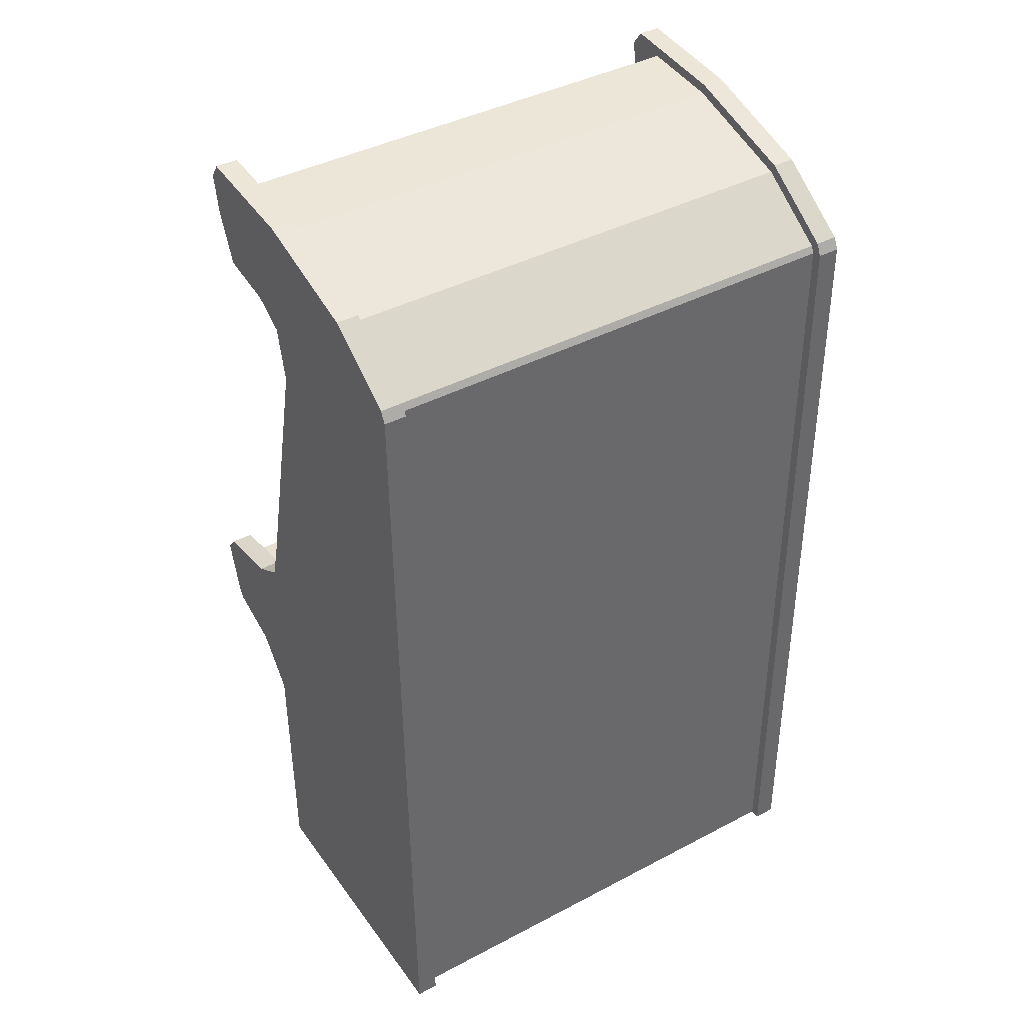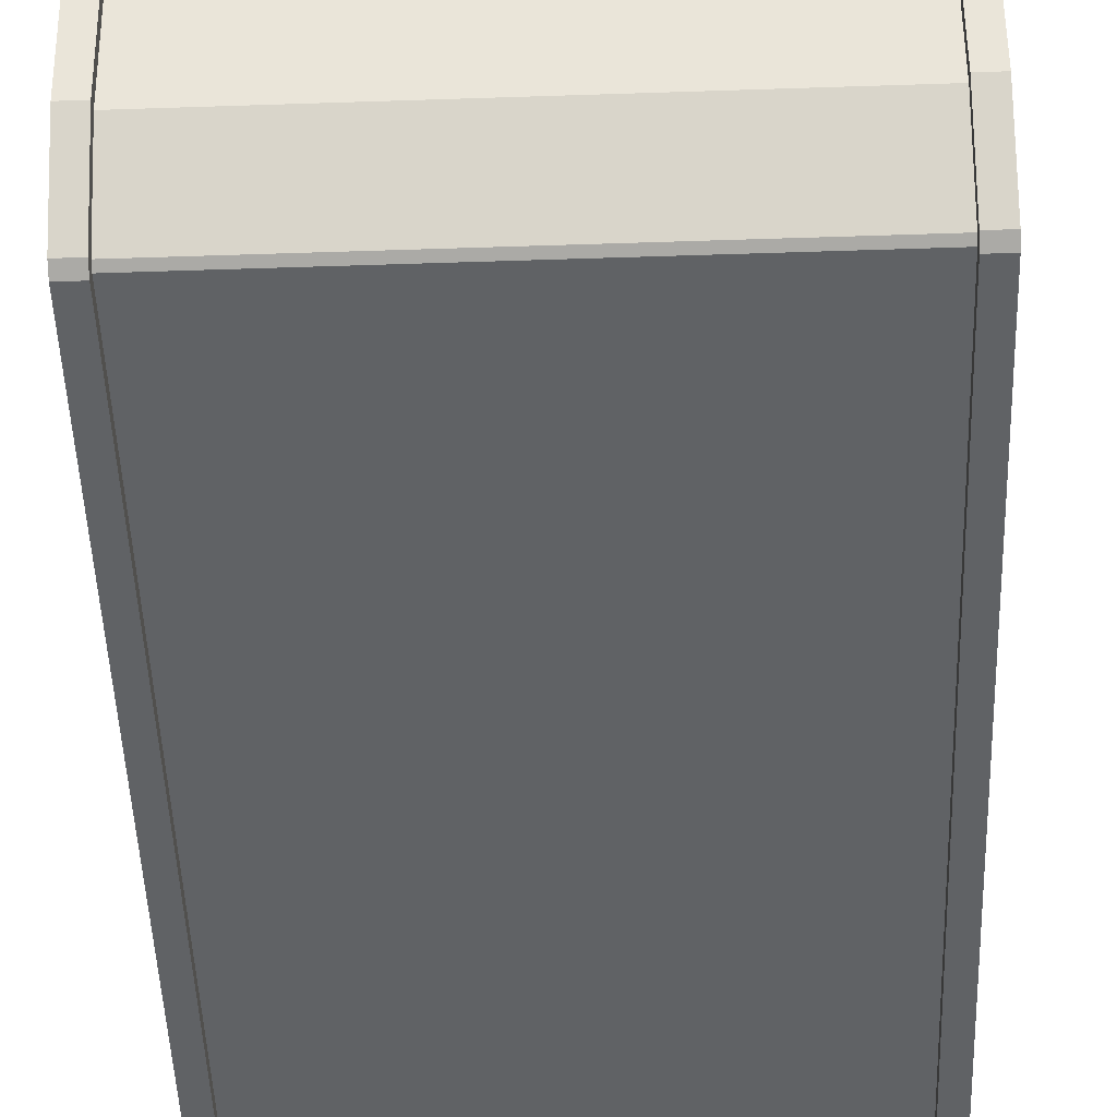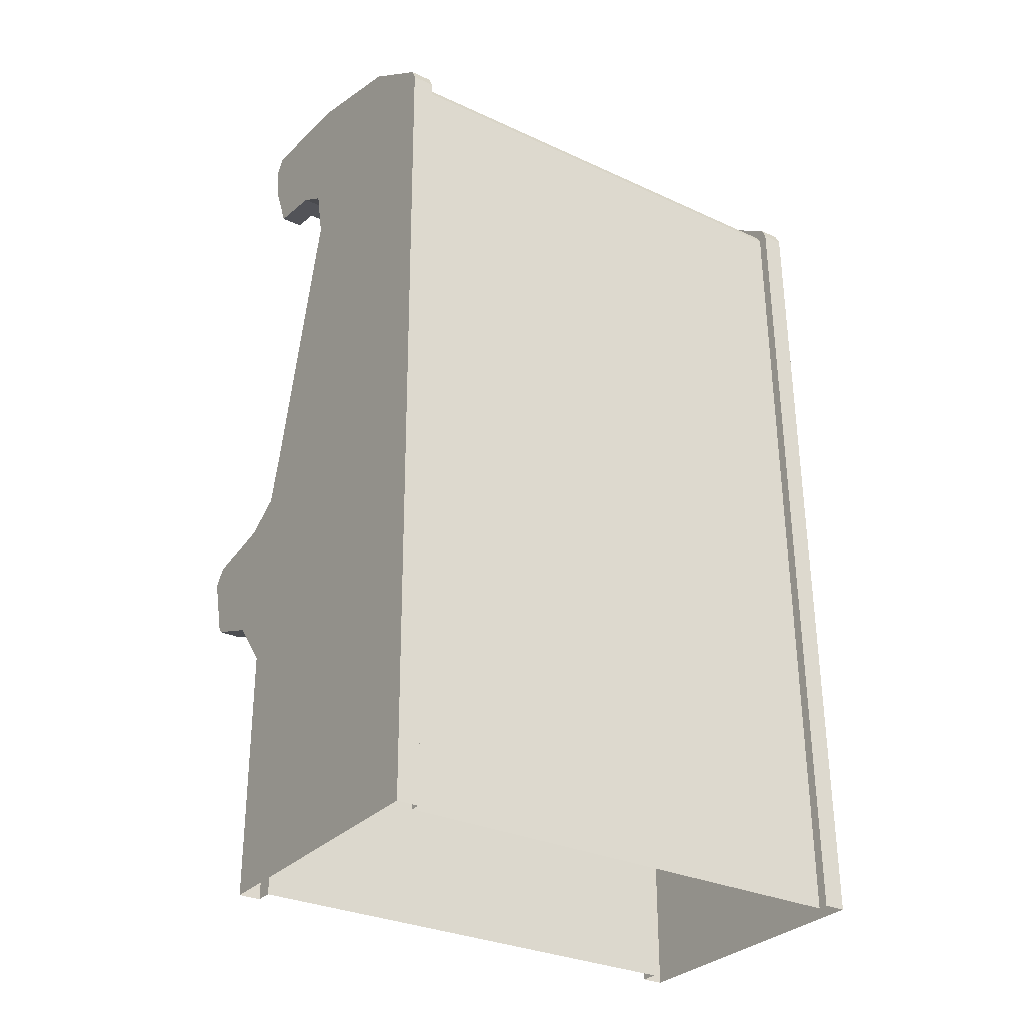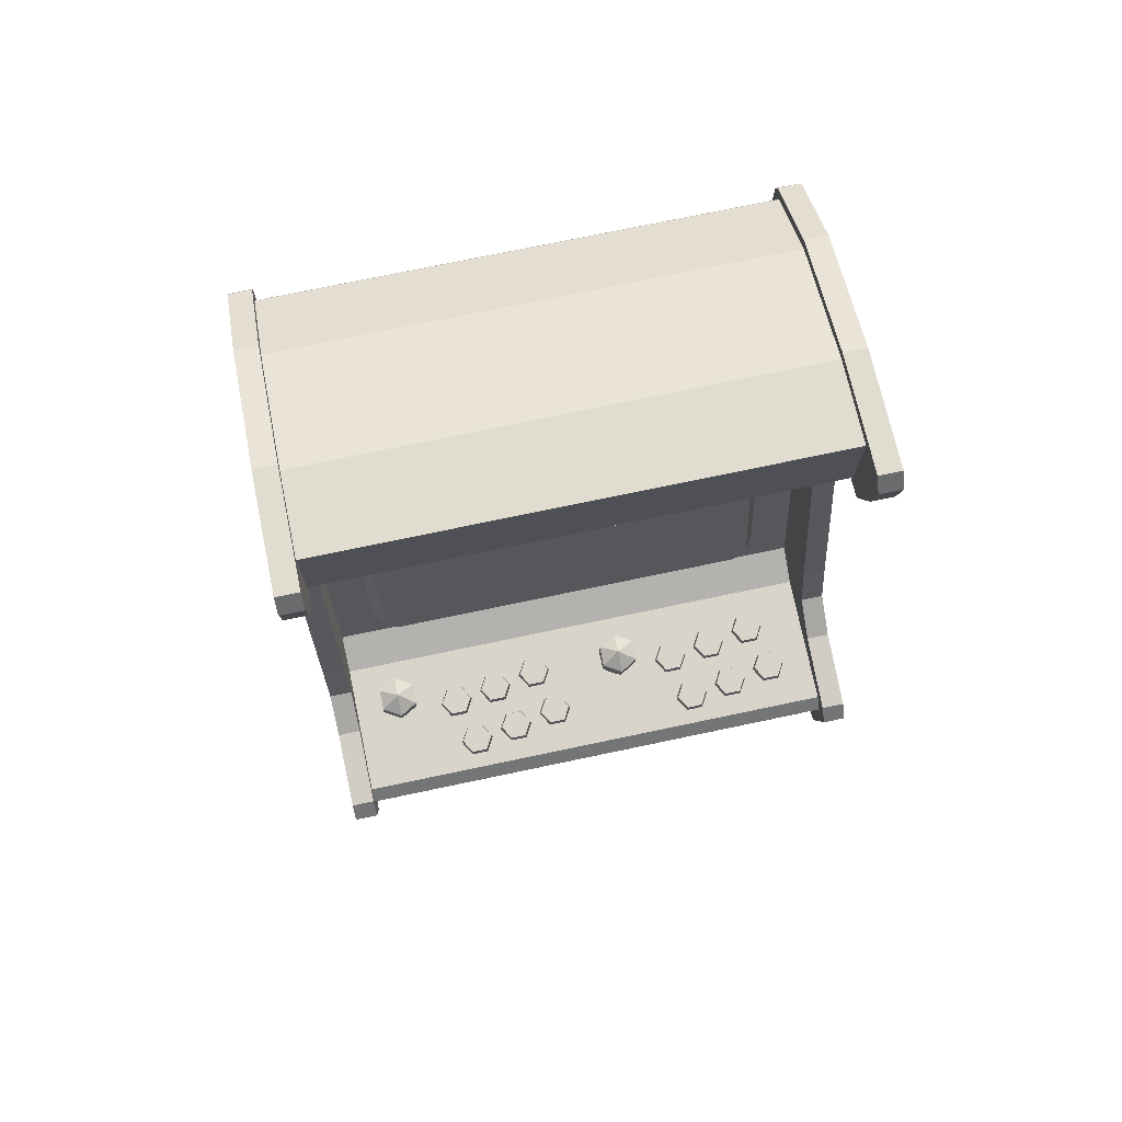
<metadata>
{"format":"obj","ext":"obj","renderer":"f3d","projection":"perspective","resolution":1024,"background":"white","views":[{"elev":41.1,"azim":147.4,"up":"+Y"},{"elev":-49.8,"azim":-177.9,"up":"+Z"},{"elev":-30.1,"azim":146.0,"up":"+Y"},{"elev":73.6,"azim":-11.9,"up":"+Y"}]}
</metadata>
<code>
o Mesh_0357
v -21.85 33.05 23.61
v -21.85 34.33 22.58
v -21.85 28.1 22.3
v -21.85 71.13 15.04
v -21.85 75.18 16.7
v -21.85 70.4 10.35
v -21.85 68.79 7.665
v -21.85 78.41 17.24
v -21.85 79.71 16.3
v -21.85 78.99 6.768
v -21.85 76.15 -3.354
v -21.85 64.33 6.744
v -21.85 41.51 12.28
v -21.85 37.39 13.41
v -21.85 71.88 -9.701
v -21.85 70.92 -10.17
v -21.85 -1e-06 -11.02
v -21.85 1e-06 14.03
v -21.85 21.65 14.03
v -21.85 25.75 17.29
v -21.85 35.46 16.48
v -21.85 27.48 21.95
v -20.01 41.51 12.28
v -20.01 64.33 6.744
v -20.01 37.39 13.41
v -20.01 35.46 16.48
v -20.01 34.33 22.58
v -20.01 33.05 23.61
v -20.01 25.75 17.29
v -20.01 27.48 21.95
v -20.01 68.79 7.665
v -20.01 70.4 10.35
v -20.01 71.13 15.04
v -20.01 75.18 16.7
v -20.01 78.41 17.24
v -20.01 79.71 16.3
v -20.01 78.99 6.768
v -20.01 76.15 -3.354
v -20.01 71.88 -9.701
v -20.01 70.92 -10.17
v -20.01 -1e-06 -11.02
v -20.01 28.1 22.3
v -20.01 1e-06 14.03
v -20.01 21.65 14.03
v -20.01 35.11 7.824
v -20.01 63.25 2.643
v -20.01 33.65 10.63
v -20.01 33.25 21.32
v -20.01 32.15 22.21
v -20.01 28.17 21.45
v -20.01 25.67 12.25
v -20.01 1e-06 12.54
v -20.01 70.72 -9.319
v -20.01 -1e-06 -10.17
v -20.01 71.3 -9.035
v -20.01 75.37 -2.991
v -20.01 78.14 6.917
v -20.01 78.66 13.69
v -20.01 71.7 13.66
v -20.01 71.24 10.05
v -20.01 69.71 6.617
v 20.01 70.72 -9.319
v 20.01 -1e-06 -10.17
v 20.01 71.3 -9.035
v 20.01 75.37 -2.991
v 20.01 78.14 6.917
v 20.01 78.66 13.69
v 20.01 71.7 13.66
v 20.01 71.26 10.05
v 20.01 69.71 6.617
v 20.01 63.25 2.643
v 20.01 35.11 7.824
v 20.01 33.65 10.63
v 20.01 33.25 21.32
v 20.01 32.15 22.21
v 20.01 28.17 21.45
v 20.01 25.67 12.25
v 20.01 1e-06 12.54
v 21.85 27.48 21.95
v 21.85 25.75 17.29
v 21.85 28.1 22.3
v 21.85 1e-06 14.03
v 21.85 -1e-06 -11.02
v 21.85 21.65 14.03
v 21.85 71.88 -9.701
v 21.85 76.15 -3.354
v 21.85 70.92 -10.17
v 21.85 78.99 6.768
v 21.85 79.71 16.3
v 21.85 78.41 17.24
v 21.85 75.18 16.7
v 21.85 71.13 15.04
v 21.85 70.4 10.35
v 21.85 68.79 7.665
v 21.85 64.33 6.744
v 21.85 41.51 12.28
v 21.85 37.39 13.41
v 21.85 35.46 16.48
v 21.85 34.33 22.58
v 21.85 33.05 23.61
v 20.01 64.33 6.744
v 20.01 41.51 12.28
v 20.01 37.39 13.41
v 20.01 35.46 16.48
v 20.01 34.33 22.58
v 20.01 33.05 23.61
v 20.01 27.48 21.95
v 20.01 25.75 17.29
v 20.01 68.79 7.665
v 20.01 70.4 10.35
v 20.01 71.13 15.04
v 20.01 75.18 16.7
v 20.01 78.41 17.24
v 20.01 79.71 16.3
v 20.01 78.99 6.768
v 20.01 76.15 -3.354
v 20.01 71.88 -9.701
v 20.01 70.92 -10.17
v 20.01 -1e-06 -11.02
v 20.01 28.1 22.3
v 20.01 21.65 14.03
v 20.01 1e-06 14.03
v -14.81 60.4 4.858
v -15.91 59.33 5.056
v 14.81 60.4 4.858
v -15.91 39.68 8.674
v -14.81 38.61 8.872
v 14.81 38.61 8.872
v 15.91 39.68 8.674
v 15.91 59.33 5.056
v -15.23 61.06 2.907
v 15.23 61.06 2.907
v -16.91 59.41 3.211
v -16.91 38.95 6.979
v -15.23 37.3 7.283
v 15.23 37.3 7.283
v 16.91 38.95 6.979
v 16.91 59.41 3.211
v 17 33.43 16.54
v 16.94 34 16.68
v 17.68 33.38 17.73
v 17.56 33.95 17.75
v 15.63 33.43 16.54
v 15.69 34 16.68
v 14.95 33.38 17.73
v 15.07 33.95 17.75
v 15.63 33.33 18.91
v 15.69 33.91 18.83
v 17 33.33 18.91
v 16.94 33.91 18.83
v 15.87 33.56 12.86
v 15.81 34.13 12.99
v 16.55 33.51 14.04
v 16.43 34.09 14.06
v 14.5 33.56 12.86
v 14.56 34.13 12.99
v 13.82 33.51 14.04
v 13.94 34.09 14.06
v 14.5 33.46 15.22
v 14.56 34.04 15.14
v 15.87 33.46 15.22
v 15.81 34.04 15.14
v 13.38 33.4 17.2
v 13.32 33.97 17.33
v 14.06 33.35 18.38
v 13.94 33.93 18.41
v 12.01 33.4 17.2
v 12.07 33.97 17.33
v 11.33 33.35 18.38
v 11.45 33.93 18.41
v 12.01 33.3 19.56
v 12.07 33.88 19.49
v 13.38 33.3 19.56
v 13.32 33.88 19.49
v 12.25 33.54 13.51
v 12.19 34.11 13.64
v 12.93 33.49 14.69
v 12.81 34.06 14.72
v 10.88 33.54 13.51
v 10.94 34.11 13.64
v 10.2 33.49 14.69
v 10.32 34.06 14.72
v 10.88 33.44 15.87
v 10.94 34.02 15.8
v 12.25 33.44 15.87
v 12.19 34.02 15.8
v 8.688 33.52 14.03
v 8.627 34.09 14.16
v 9.37 33.47 15.21
v 9.25 34.05 15.24
v 7.322 33.52 14.03
v 7.383 34.09 14.16
v 6.64 33.47 15.21
v 6.76 34.05 15.24
v 7.322 33.42 16.39
v 7.383 34 16.31
v 8.688 33.42 16.39
v 8.627 34 16.31
v 9.815 33.38 17.72
v 9.755 33.96 17.85
v 10.5 33.33 18.9
v 10.38 33.91 18.93
v 8.45 33.38 17.72
v 8.51 33.96 17.85
v 7.768 33.33 18.9
v 7.888 33.91 18.93
v 8.45 33.28 20.08
v 8.51 33.86 20
v 9.815 33.28 20.08
v 9.755 33.86 20
v 3.172 38.52 13.39
v 1.747 38.52 14.21
v 3.197 39.38 15.08
v 1.745 38.42 15.85
v 3.167 38.33 16.67
v 4.593 38.34 15.85
v 4.595 38.43 14.21
v 1.712 37.27 14.17
v 3.137 37.28 13.35
v 1.71 37.18 15.81
v 3.132 37.09 16.63
v 4.557 37.1 15.81
v 4.56 37.19 14.17
v 2.967 31.24 15.05
v -2.274 33.43 16.54
v -2.334 34 16.68
v -1.591 33.38 17.73
v -1.712 33.95 17.75
v -3.639 33.43 16.54
v -3.579 34 16.68
v -4.321 33.38 17.73
v -4.201 33.95 17.75
v -3.639 33.33 18.91
v -3.579 33.91 18.83
v -2.274 33.33 18.91
v -2.334 33.91 18.83
v -3.401 33.56 12.86
v -3.462 34.13 12.99
v -2.719 33.51 14.04
v -2.839 34.09 14.06
v -4.766 33.56 12.86
v -4.706 34.13 12.99
v -5.449 33.51 14.04
v -5.329 34.09 14.06
v -4.766 33.46 15.22
v -4.706 34.04 15.14
v -3.401 33.46 15.22
v -3.462 34.04 15.14
v -7.02 33.54 13.51
v -7.08 34.11 13.64
v -6.337 33.49 14.69
v -6.457 34.06 14.72
v -8.385 33.54 13.51
v -8.324 34.11 13.64
v -9.067 33.49 14.69
v -8.947 34.06 14.72
v -8.385 33.44 15.87
v -8.324 34.02 15.8
v -7.02 33.44 15.87
v -7.08 34.02 15.8
v -5.892 33.4 17.2
v -5.952 33.97 17.33
v -5.21 33.35 18.38
v -5.33 33.93 18.41
v -7.257 33.4 17.2
v -7.197 33.97 17.33
v -7.939 33.35 18.38
v -7.819 33.93 18.41
v -7.257 33.3 19.56
v -7.197 33.88 19.49
v -5.892 33.3 19.56
v -5.952 33.88 19.49
v -9.454 33.38 17.72
v -9.514 33.96 17.85
v -8.772 33.33 18.9
v -8.892 33.91 18.93
v -10.82 33.38 17.72
v -10.76 33.96 17.85
v -11.5 33.33 18.9
v -11.38 33.91 18.93
v -10.82 33.28 20.08
v -10.76 33.86 20
v -9.454 33.28 20.08
v -9.514 33.86 20
v -10.58 33.52 14.03
v -10.64 34.09 14.16
v -9.899 33.47 15.21
v -10.02 34.05 15.24
v -11.95 33.52 14.03
v -11.89 34.09 14.16
v -12.63 33.47 15.21
v -12.51 34.05 15.24
v -11.95 33.42 16.39
v -11.89 34 16.31
v -10.58 33.42 16.39
v -10.64 34 16.31
v -16.09 39.07 13.39
v -17.51 39.06 14.21
v -16.06 39.92 15.09
v -17.52 38.96 15.85
v -16.09 38.88 16.67
v -14.67 38.88 15.85
v -14.67 38.98 14.21
v -17.55 37.82 14.17
v -16.12 37.82 13.35
v -17.55 37.72 15.81
v -16.13 37.63 16.63
v -14.7 37.64 15.81
v -14.7 37.74 14.17
v -16.29 31.78 15.05
f 1 2 3
f 4 5 6
f 6 5 7
f 8 9 5
f 10 11 9
f 9 11 5
f 5 11 7
f 7 11 12
f 12 11 13
f 13 11 14
f 15 16 11
f 16 17 11
f 18 19 17
f 19 20 17
f 17 20 11
f 11 20 14
f 14 20 21
f 21 20 2
f 2 20 3
f 20 22 3
f 13 23 12
f 24 12 23
f 14 25 13
f 23 13 25
f 21 26 14
f 25 14 26
f 2 27 21
f 26 21 27
f 1 28 2
f 27 2 28
f 20 29 22
f 30 22 29
f 12 24 7
f 31 7 24
f 7 31 6
f 32 6 31
f 6 32 4
f 33 4 32
f 4 33 5
f 34 5 33
f 5 34 8
f 35 8 34
f 8 35 9
f 36 9 35
f 9 36 10
f 37 10 36
f 10 37 11
f 38 11 37
f 11 38 15
f 39 15 38
f 15 39 16
f 40 16 39
f 41 17 40
f 16 40 17
f 3 42 1
f 28 1 42
f 22 30 3
f 42 3 30
f 18 43 19
f 44 19 43
f 19 44 20
f 29 20 44
f 23 45 24
f 46 24 45
f 25 47 23
f 45 23 47
f 26 47 25
f 27 48 26
f 47 26 48
f 28 49 27
f 48 27 49
f 42 50 28
f 49 28 50
f 30 50 42
f 29 51 30
f 50 30 51
f 44 51 29
f 43 52 44
f 51 44 52
f 40 53 41
f 54 41 53
f 39 55 40
f 53 40 55
f 38 56 39
f 55 39 56
f 37 57 38
f 56 38 57
f 36 58 37
f 57 37 58
f 35 58 36
f 34 58 35
f 33 59 34
f 58 34 59
f 32 60 33
f 59 33 60
f 31 61 32
f 60 32 61
f 24 46 31
f 61 31 46
f 53 62 54
f 63 54 62
f 55 64 53
f 62 53 64
f 56 65 55
f 64 55 65
f 57 66 56
f 65 56 66
f 58 67 57
f 66 57 67
f 58 59 67
f 68 67 59
f 59 60 68
f 69 68 60
f 60 61 69
f 70 69 61
f 61 46 70
f 71 70 46
f 46 45 71
f 72 71 45
f 45 47 72
f 73 72 47
f 47 48 73
f 74 73 48
f 48 49 74
f 75 74 49
f 49 50 75
f 76 75 50
f 50 51 76
f 77 76 51
f 51 52 77
f 78 77 52
f 79 80 81
f 82 83 84
f 84 83 80
f 85 86 87
f 87 86 83
f 83 86 80
f 88 89 86
f 90 91 89
f 89 91 86
f 92 93 91
f 93 94 91
f 91 94 86
f 94 95 86
f 95 96 86
f 96 97 86
f 86 97 80
f 97 98 80
f 98 99 80
f 80 99 81
f 99 100 81
f 101 102 95
f 96 95 102
f 102 103 96
f 97 96 103
f 103 104 97
f 98 97 104
f 104 105 98
f 99 98 105
f 105 106 99
f 100 99 106
f 107 108 79
f 80 79 108
f 109 101 94
f 95 94 101
f 110 109 93
f 94 93 109
f 111 110 92
f 93 92 110
f 112 111 91
f 92 91 111
f 113 112 90
f 91 90 112
f 114 113 89
f 90 89 113
f 115 114 88
f 89 88 114
f 116 115 86
f 88 86 115
f 117 116 85
f 86 85 116
f 118 117 87
f 85 87 117
f 119 118 83
f 87 83 118
f 106 120 100
f 81 100 120
f 120 107 81
f 79 81 107
f 121 122 84
f 82 84 122
f 108 121 80
f 84 80 121
f 71 72 101
f 102 101 72
f 72 73 102
f 103 102 73
f 73 104 103
f 73 74 104
f 105 104 74
f 74 75 105
f 106 105 75
f 75 76 106
f 120 106 76
f 76 107 120
f 76 77 107
f 108 107 77
f 77 121 108
f 77 78 121
f 122 121 78
f 63 62 119
f 118 119 62
f 62 64 118
f 117 118 64
f 64 65 117
f 116 117 65
f 65 66 116
f 115 116 66
f 66 67 115
f 114 115 67
f 67 113 114
f 67 112 113
f 67 68 112
f 111 112 68
f 68 69 111
f 110 111 69
f 69 70 110
f 109 110 70
f 70 71 109
f 101 109 71
f 123 124 125
f 126 127 124
f 124 127 125
f 128 129 127
f 127 129 125
f 125 129 130
f 131 123 132
f 125 132 123
f 133 124 131
f 123 131 124
f 134 126 133
f 124 133 126
f 135 127 134
f 126 134 127
f 136 128 135
f 127 135 128
f 137 129 136
f 128 136 129
f 138 130 137
f 129 137 130
f 132 125 138
f 130 138 125
f 139 140 141
f 142 141 140
f 143 144 139
f 140 139 144
f 145 146 143
f 144 143 146
f 147 148 145
f 146 145 148
f 149 150 147
f 148 147 150
f 141 142 149
f 150 149 142
f 144 146 140
f 148 150 146
f 146 150 140
f 140 150 142
f 151 152 153
f 154 153 152
f 155 156 151
f 152 151 156
f 157 158 155
f 156 155 158
f 159 160 157
f 158 157 160
f 161 162 159
f 160 159 162
f 153 154 161
f 162 161 154
f 156 158 152
f 160 162 158
f 158 162 152
f 152 162 154
f 163 164 165
f 166 165 164
f 167 168 163
f 164 163 168
f 169 170 167
f 168 167 170
f 171 172 169
f 170 169 172
f 173 174 171
f 172 171 174
f 165 166 173
f 174 173 166
f 168 170 164
f 172 174 170
f 170 174 164
f 164 174 166
f 175 176 177
f 178 177 176
f 179 180 175
f 176 175 180
f 181 182 179
f 180 179 182
f 183 184 181
f 182 181 184
f 185 186 183
f 184 183 186
f 177 178 185
f 186 185 178
f 180 182 176
f 184 186 182
f 182 186 176
f 176 186 178
f 187 188 189
f 190 189 188
f 191 192 187
f 188 187 192
f 193 194 191
f 192 191 194
f 195 196 193
f 194 193 196
f 197 198 195
f 196 195 198
f 189 190 197
f 198 197 190
f 192 194 188
f 196 198 194
f 194 198 188
f 188 198 190
f 199 200 201
f 202 201 200
f 203 204 199
f 200 199 204
f 205 206 203
f 204 203 206
f 207 208 205
f 206 205 208
f 209 210 207
f 208 207 210
f 201 202 209
f 210 209 202
f 204 206 200
f 208 210 206
f 206 210 200
f 200 210 202
f 211 212 213
f 212 214 213
f 214 215 213
f 215 216 213
f 216 217 213
f 217 211 213
f 212 211 218
f 219 218 211
f 214 212 220
f 218 220 212
f 215 214 221
f 220 221 214
f 216 215 222
f 221 222 215
f 217 216 223
f 222 223 216
f 211 217 219
f 223 219 217
f 218 219 224
f 220 218 224
f 221 220 224
f 222 221 224
f 223 222 224
f 219 223 224
f 225 226 227
f 228 227 226
f 229 230 225
f 226 225 230
f 231 232 229
f 230 229 232
f 233 234 231
f 232 231 234
f 235 236 233
f 234 233 236
f 227 228 235
f 236 235 228
f 230 232 226
f 234 236 232
f 232 236 226
f 226 236 228
f 237 238 239
f 240 239 238
f 241 242 237
f 238 237 242
f 243 244 241
f 242 241 244
f 245 246 243
f 244 243 246
f 247 248 245
f 246 245 248
f 239 240 247
f 248 247 240
f 242 244 238
f 246 248 244
f 244 248 238
f 238 248 240
f 249 250 251
f 252 251 250
f 253 254 249
f 250 249 254
f 255 256 253
f 254 253 256
f 257 258 255
f 256 255 258
f 259 260 257
f 258 257 260
f 251 252 259
f 260 259 252
f 254 256 250
f 258 260 256
f 256 260 250
f 250 260 252
f 261 262 263
f 264 263 262
f 265 266 261
f 262 261 266
f 267 268 265
f 266 265 268
f 269 270 267
f 268 267 270
f 271 272 269
f 270 269 272
f 263 264 271
f 272 271 264
f 266 268 262
f 270 272 268
f 268 272 262
f 262 272 264
f 273 274 275
f 276 275 274
f 277 278 273
f 274 273 278
f 279 280 277
f 278 277 280
f 281 282 279
f 280 279 282
f 283 284 281
f 282 281 284
f 275 276 283
f 284 283 276
f 278 280 274
f 282 284 280
f 280 284 274
f 274 284 276
f 285 286 287
f 288 287 286
f 289 290 285
f 286 285 290
f 291 292 289
f 290 289 292
f 293 294 291
f 292 291 294
f 295 296 293
f 294 293 296
f 287 288 295
f 296 295 288
f 290 292 286
f 294 296 292
f 292 296 286
f 286 296 288
f 297 298 299
f 298 300 299
f 300 301 299
f 301 302 299
f 302 303 299
f 303 297 299
f 298 297 304
f 305 304 297
f 300 298 306
f 304 306 298
f 301 300 307
f 306 307 300
f 302 301 308
f 307 308 301
f 303 302 309
f 308 309 302
f 297 303 305
f 309 305 303
f 304 305 310
f 306 304 310
f 307 306 310
f 308 307 310
f 309 308 310
f 305 309 310

</code>
